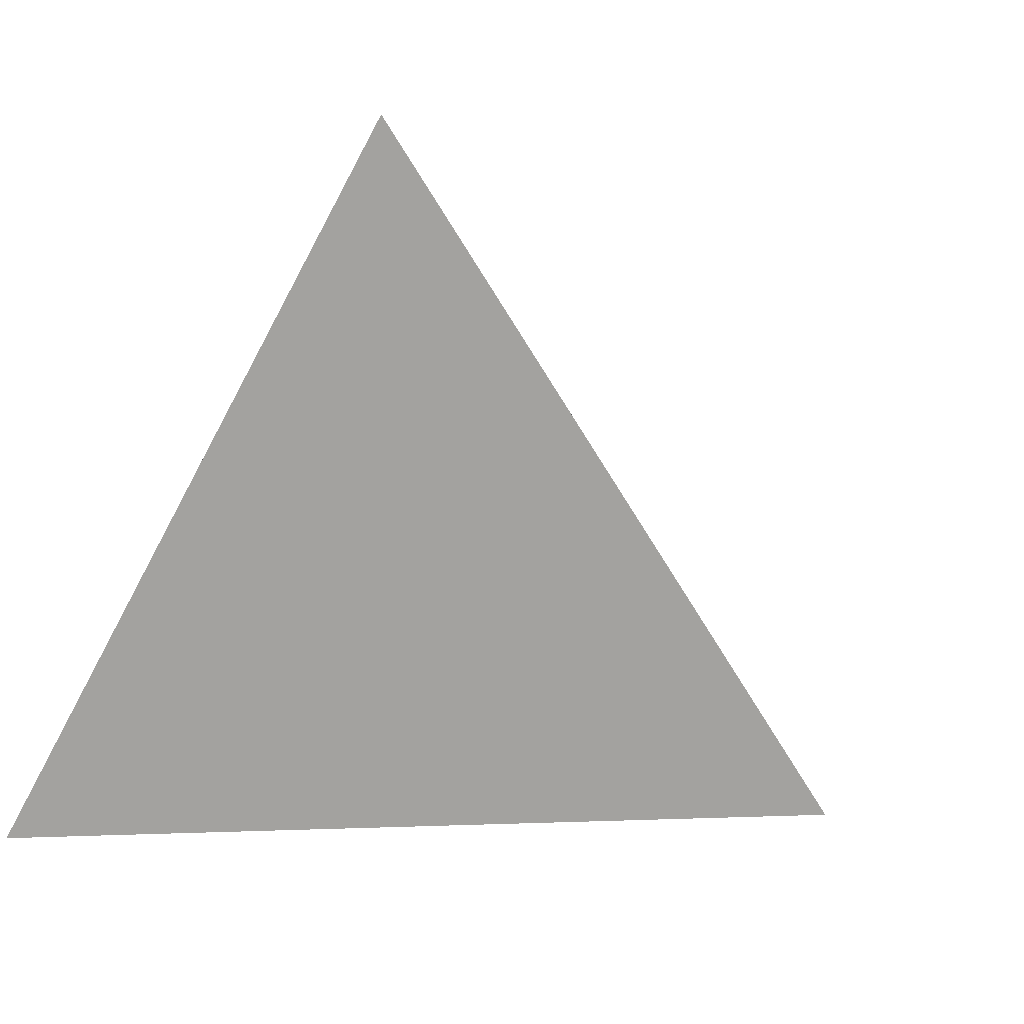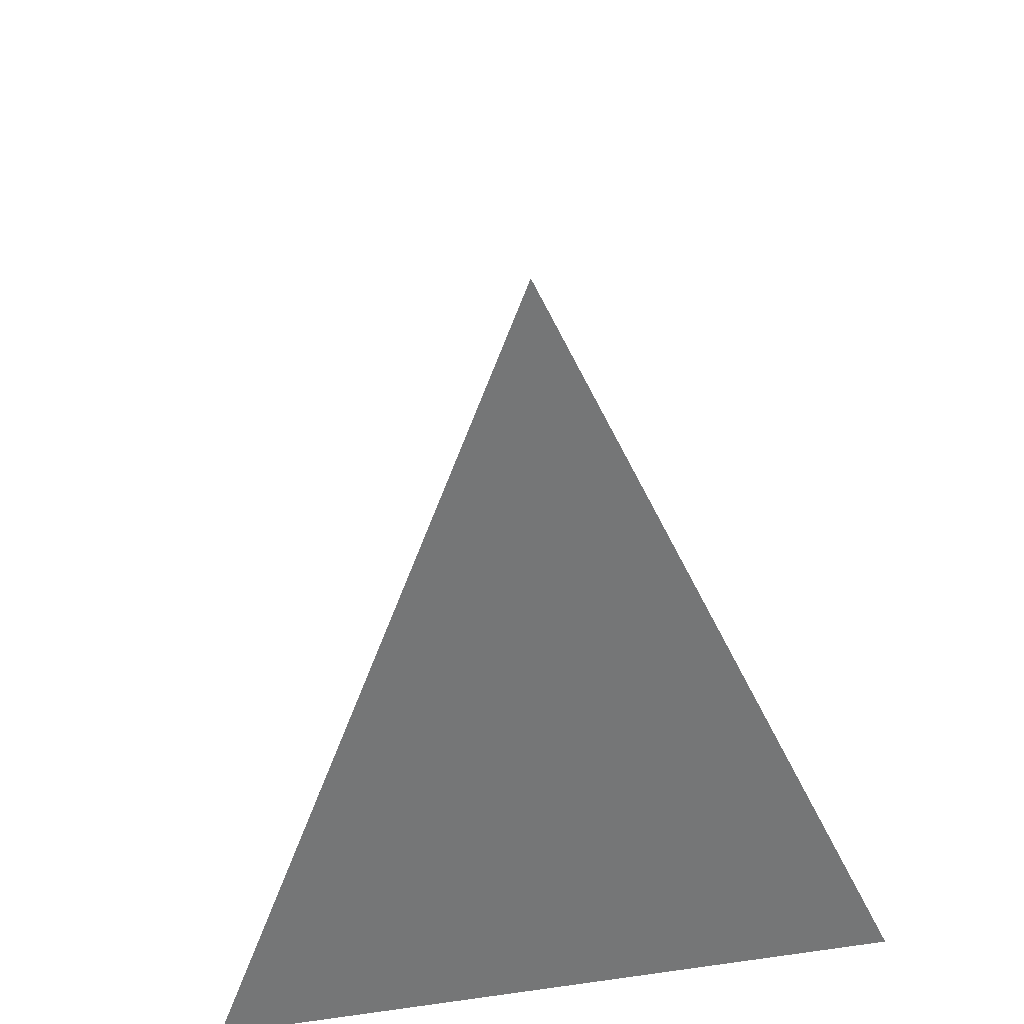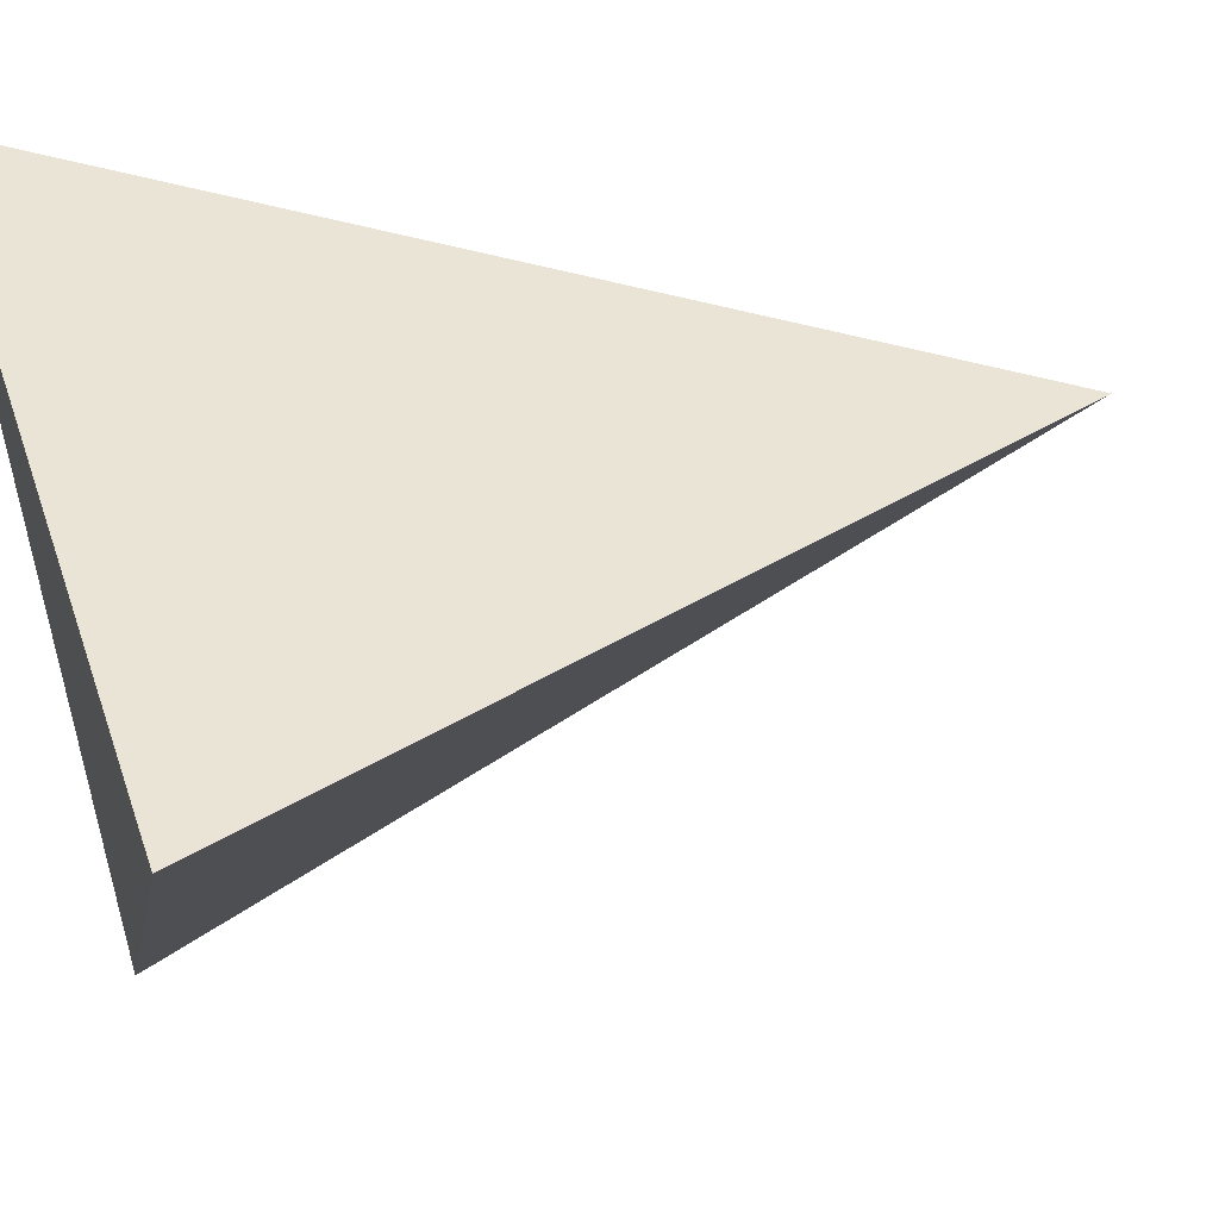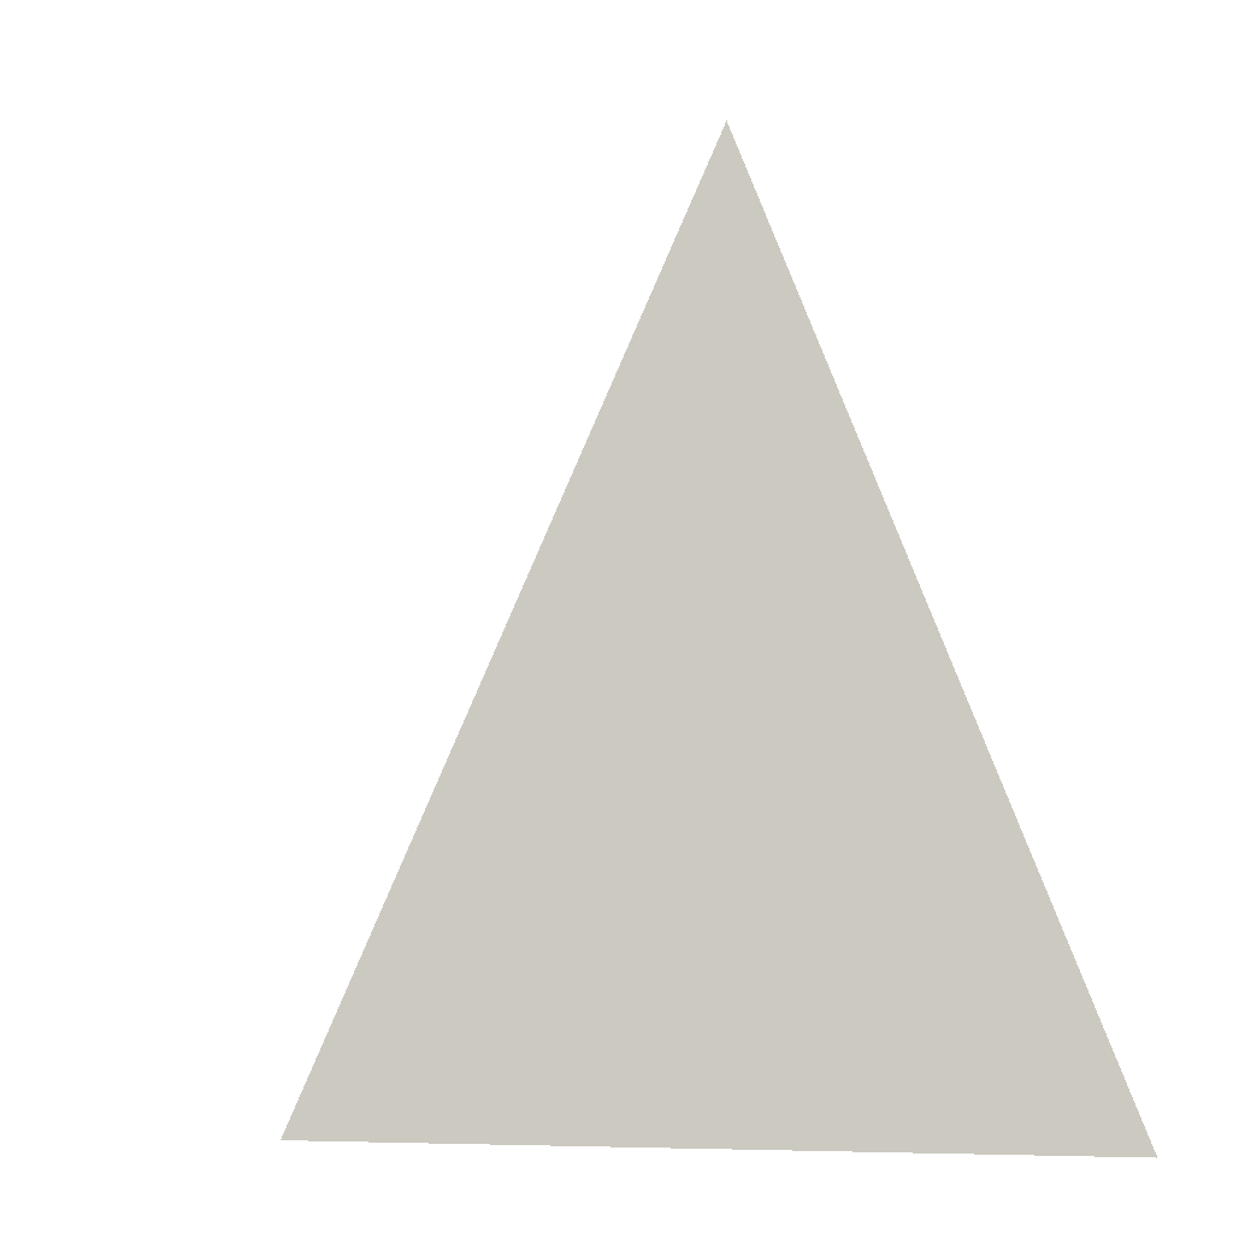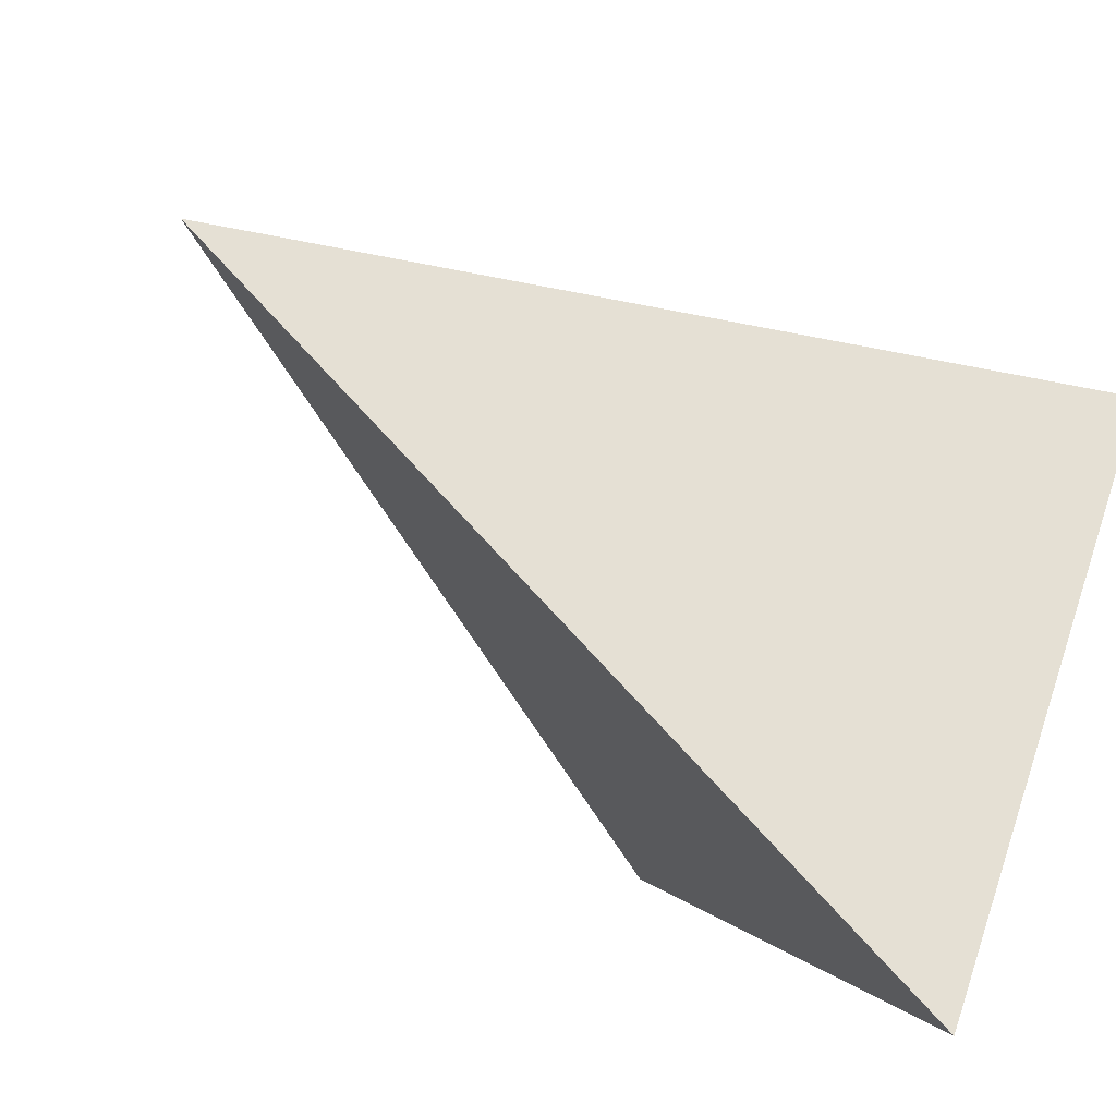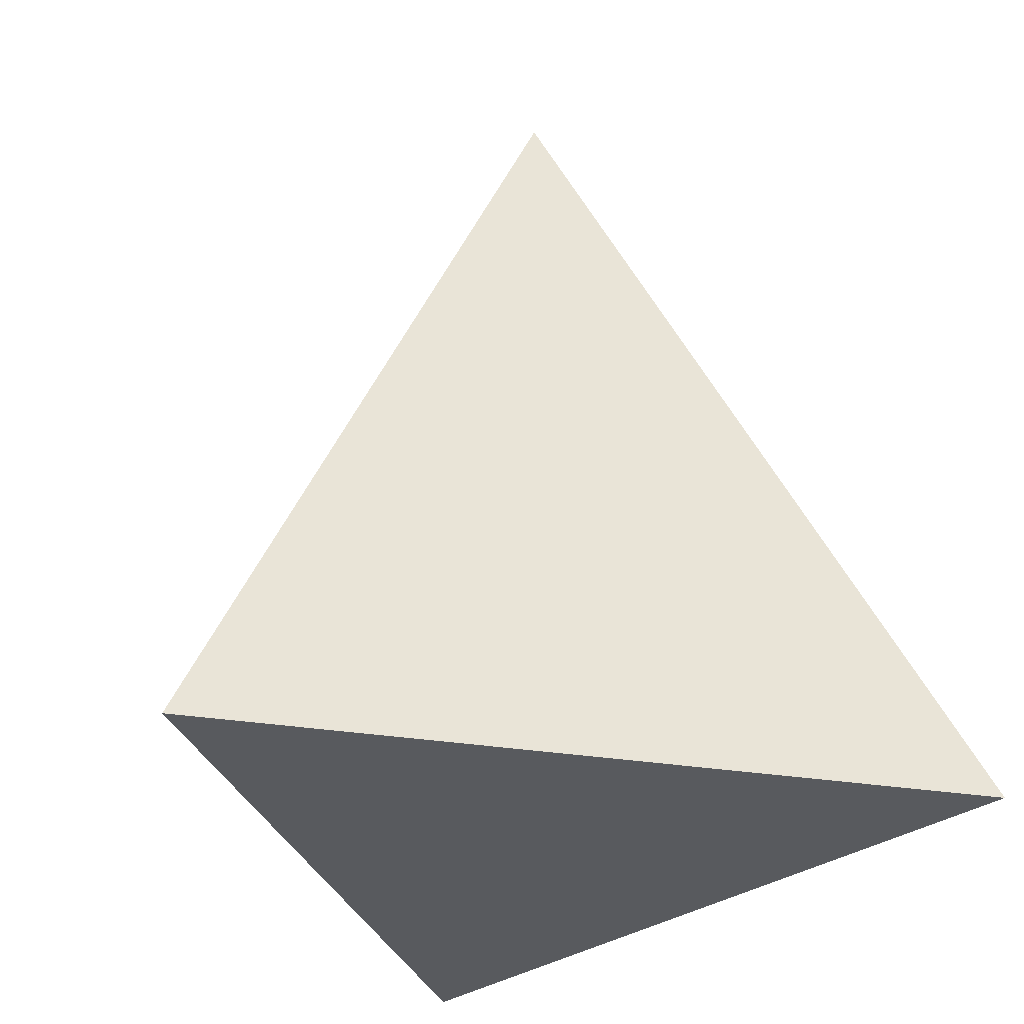
<metadata>
{"format":"obj","ext":"obj","renderer":"f3d","projection":"perspective","resolution":1024,"background":"white","views":[{"elev":-72.5,"azim":61.8,"up":"+Y"},{"elev":47.9,"azim":-9.0,"up":"+Y"},{"elev":49.7,"azim":71.2,"up":"+Z"},{"elev":10.0,"azim":-116.8,"up":"+Y"},{"elev":-62.0,"azim":-130.2,"up":"+Z"},{"elev":-30.7,"azim":-13.3,"up":"+Y"}]}
</metadata>
<code>
o Cone
v 0 -1 0
v 0 -1 -1
v 0.866 -1 0.5
v -0.866 -1 0.5
v 0 1 0
f 1 2 3
f 2 5 3
f 1 3 4
f 3 5 4
f 1 4 2
f 4 5 2

</code>
